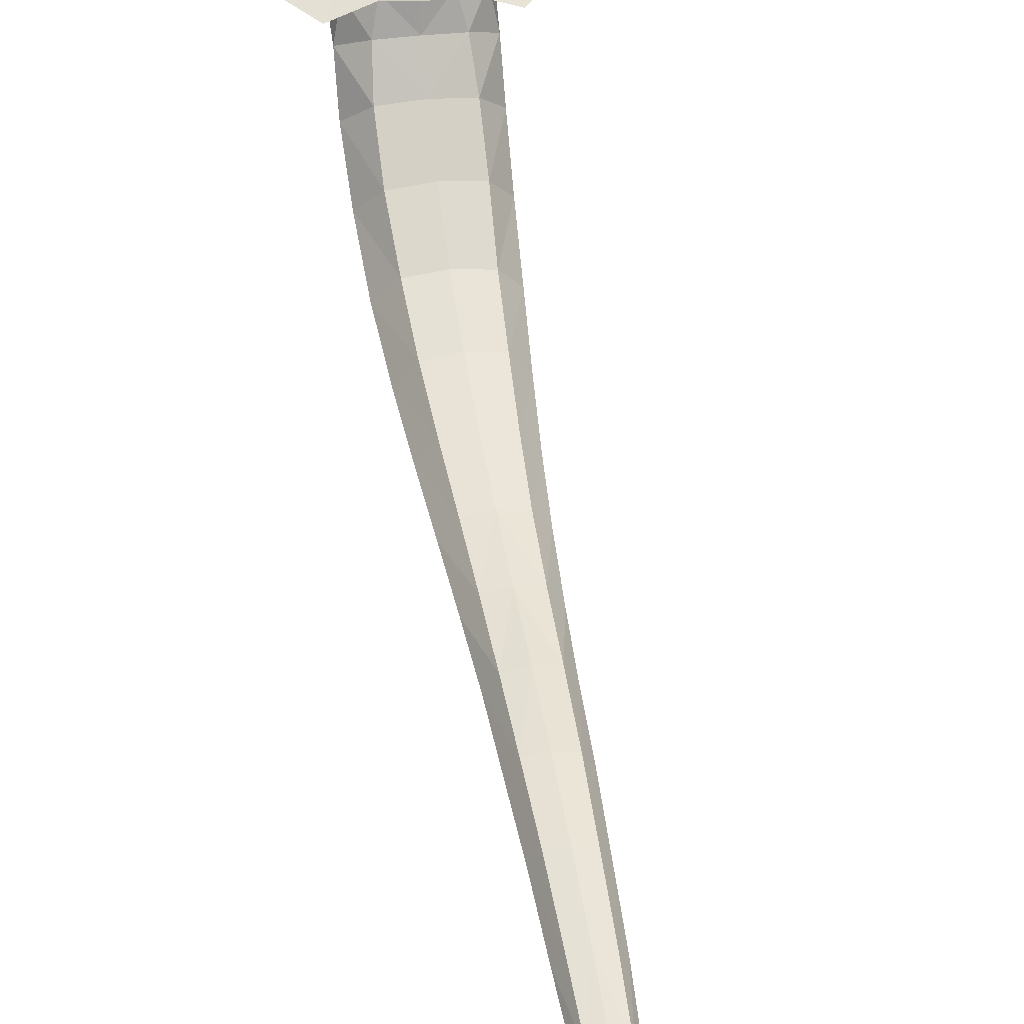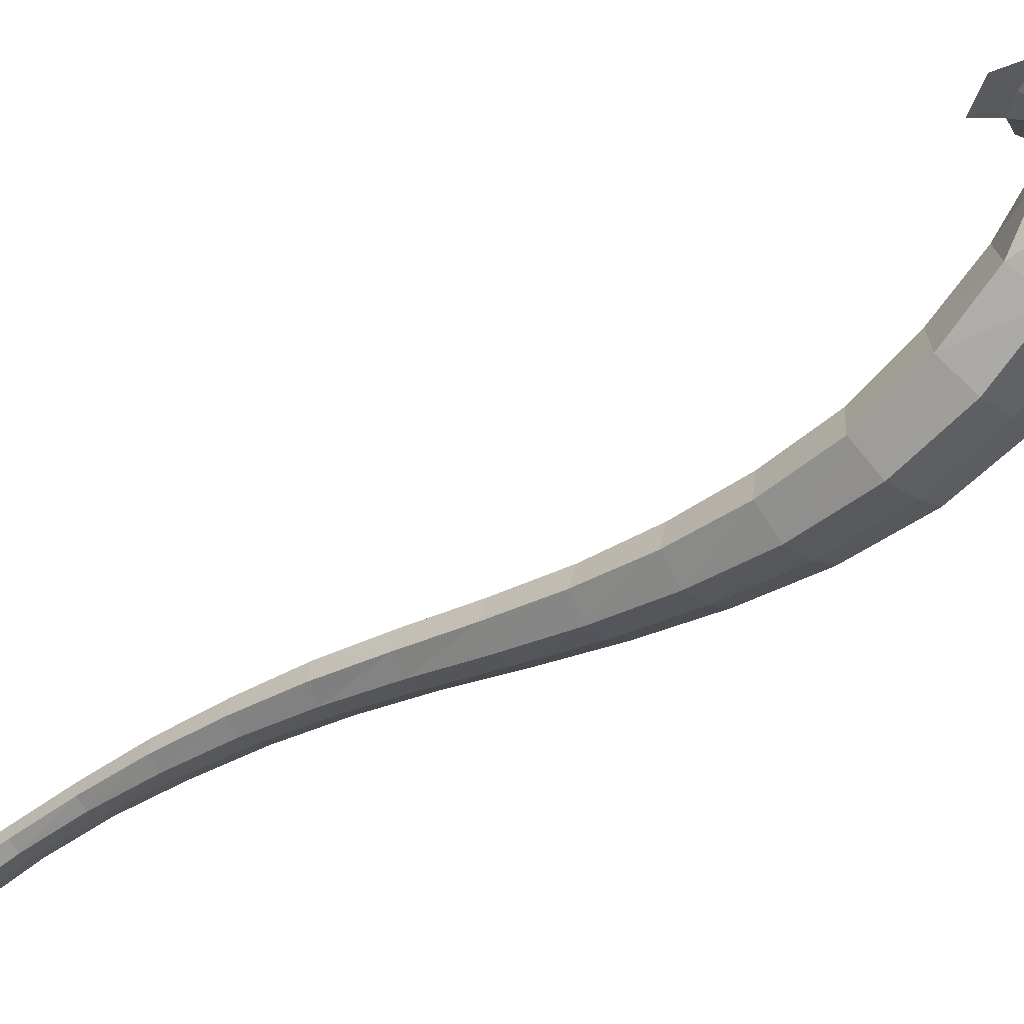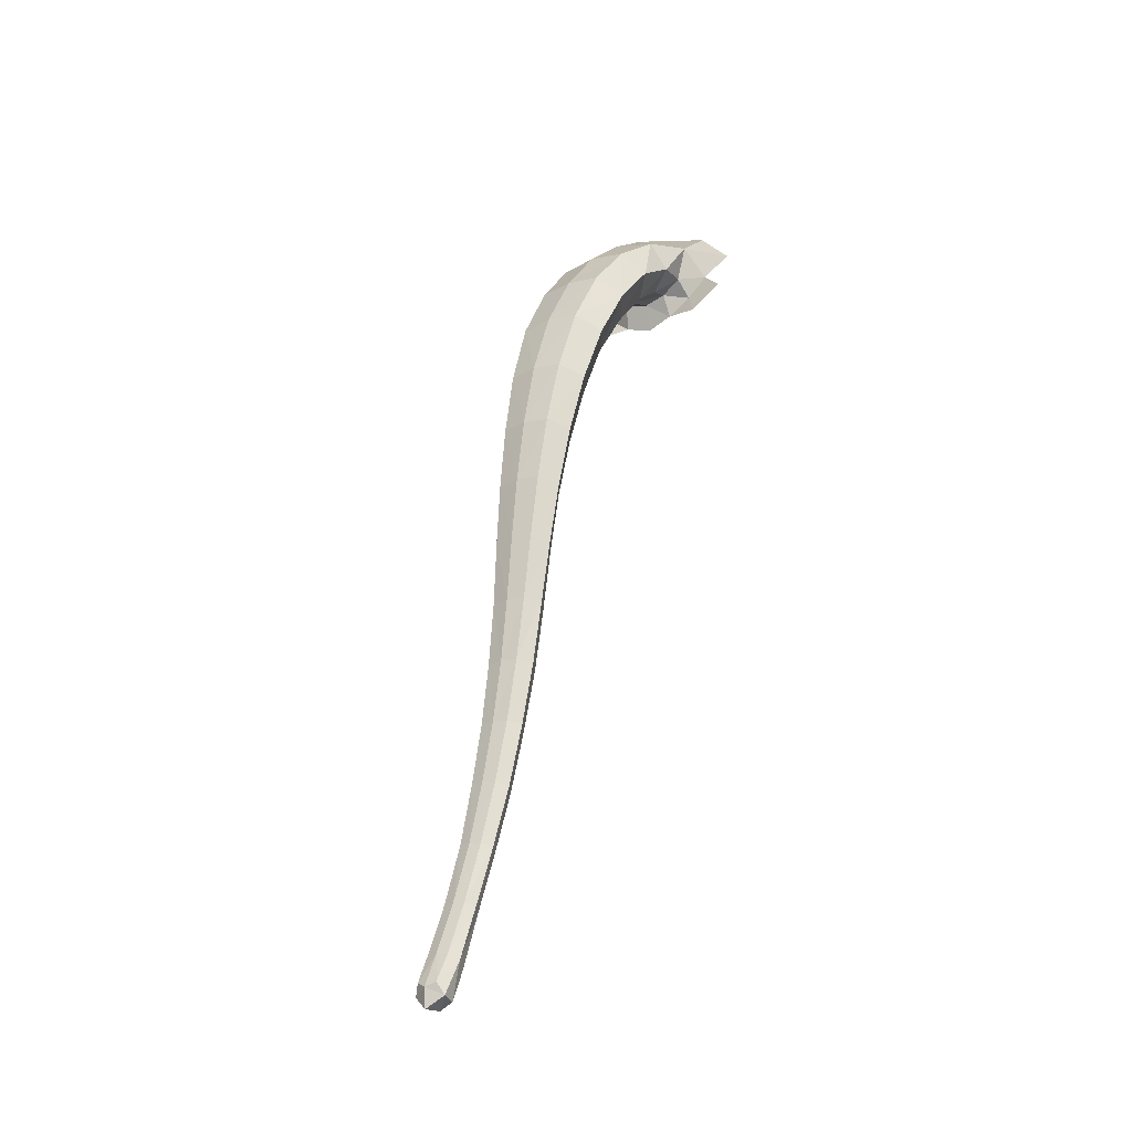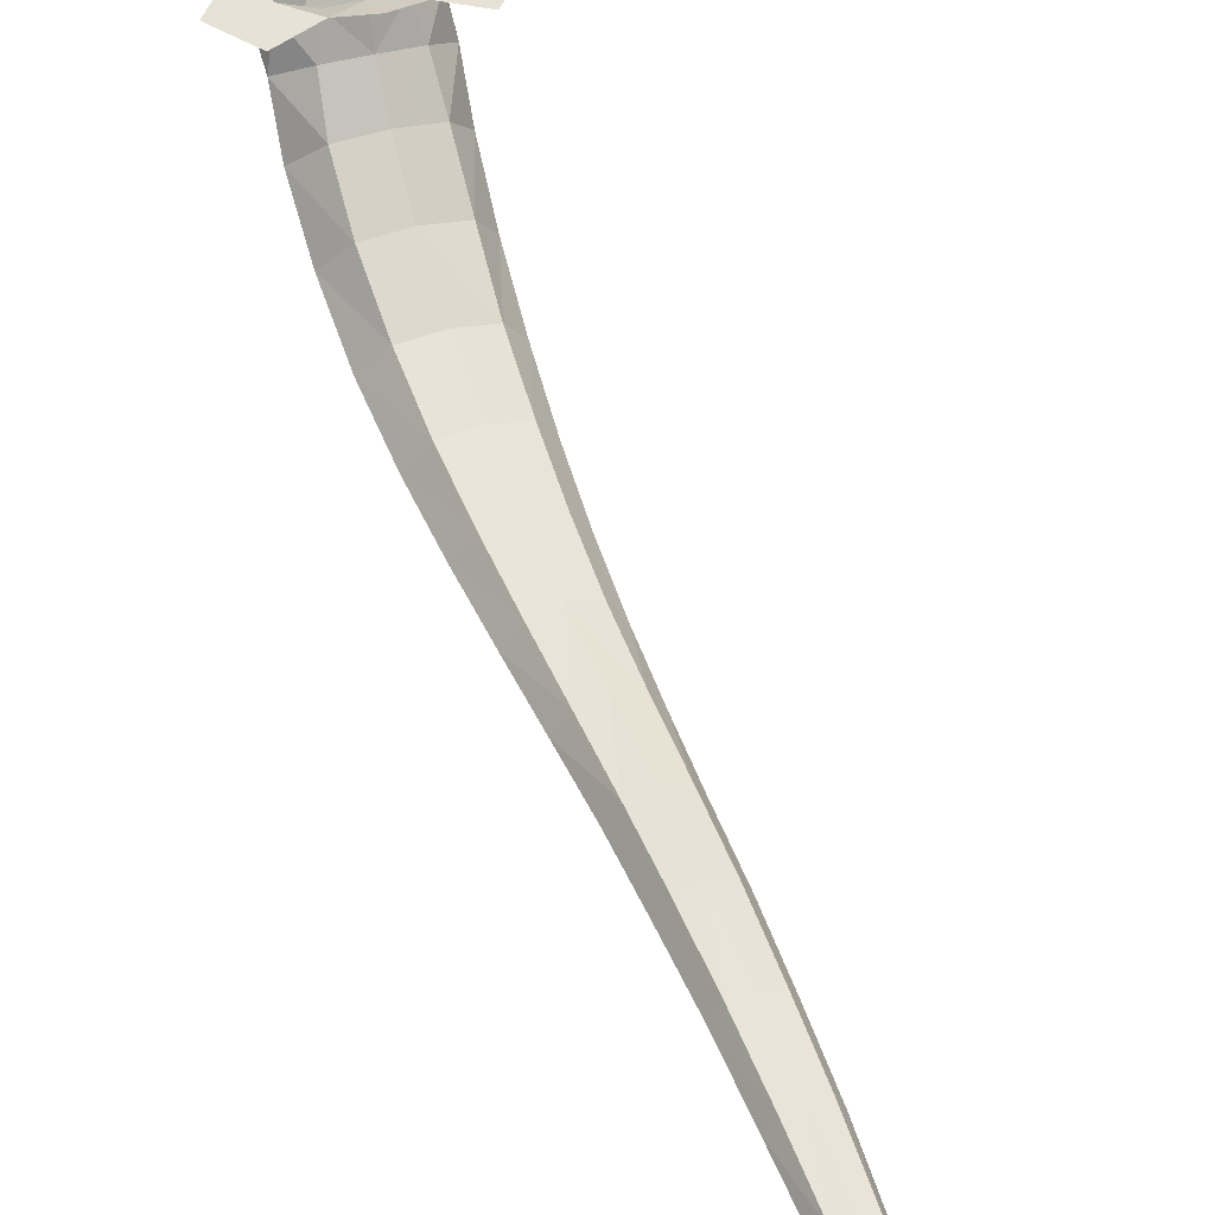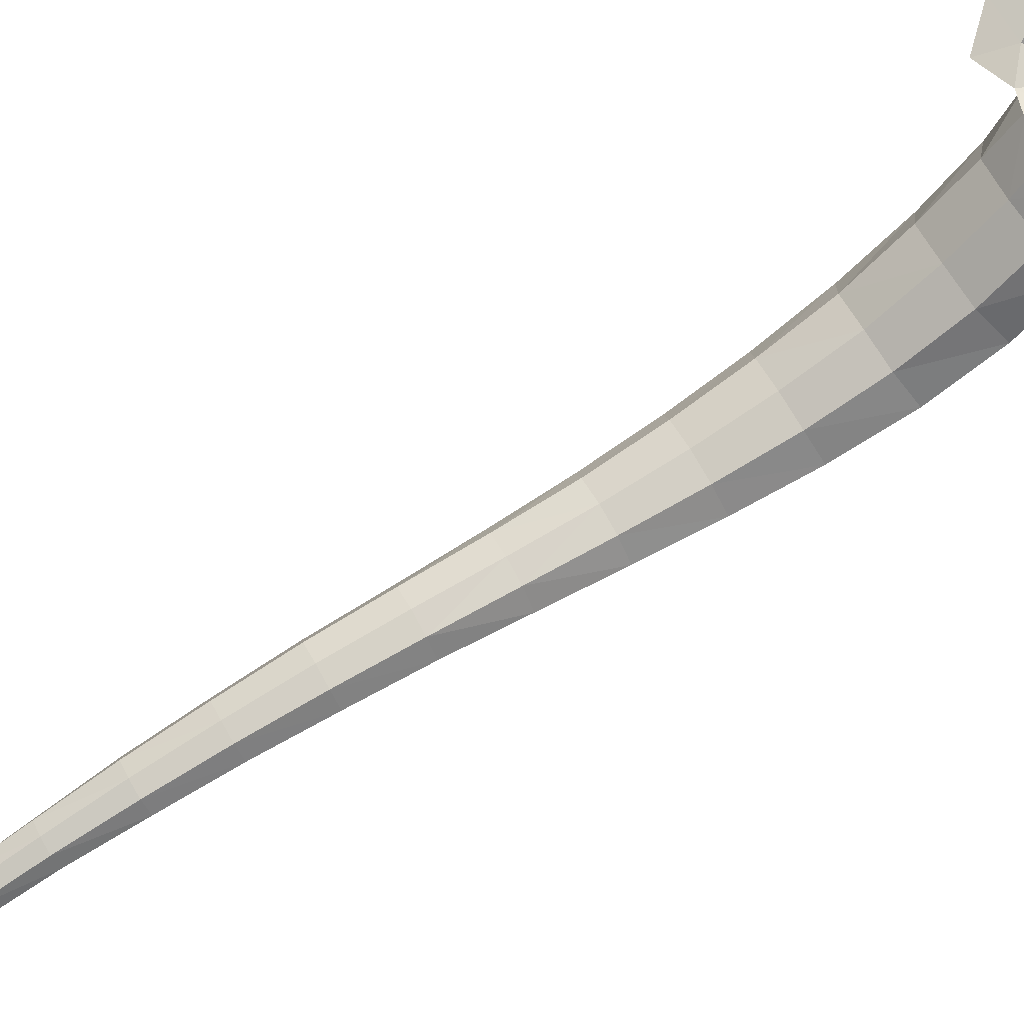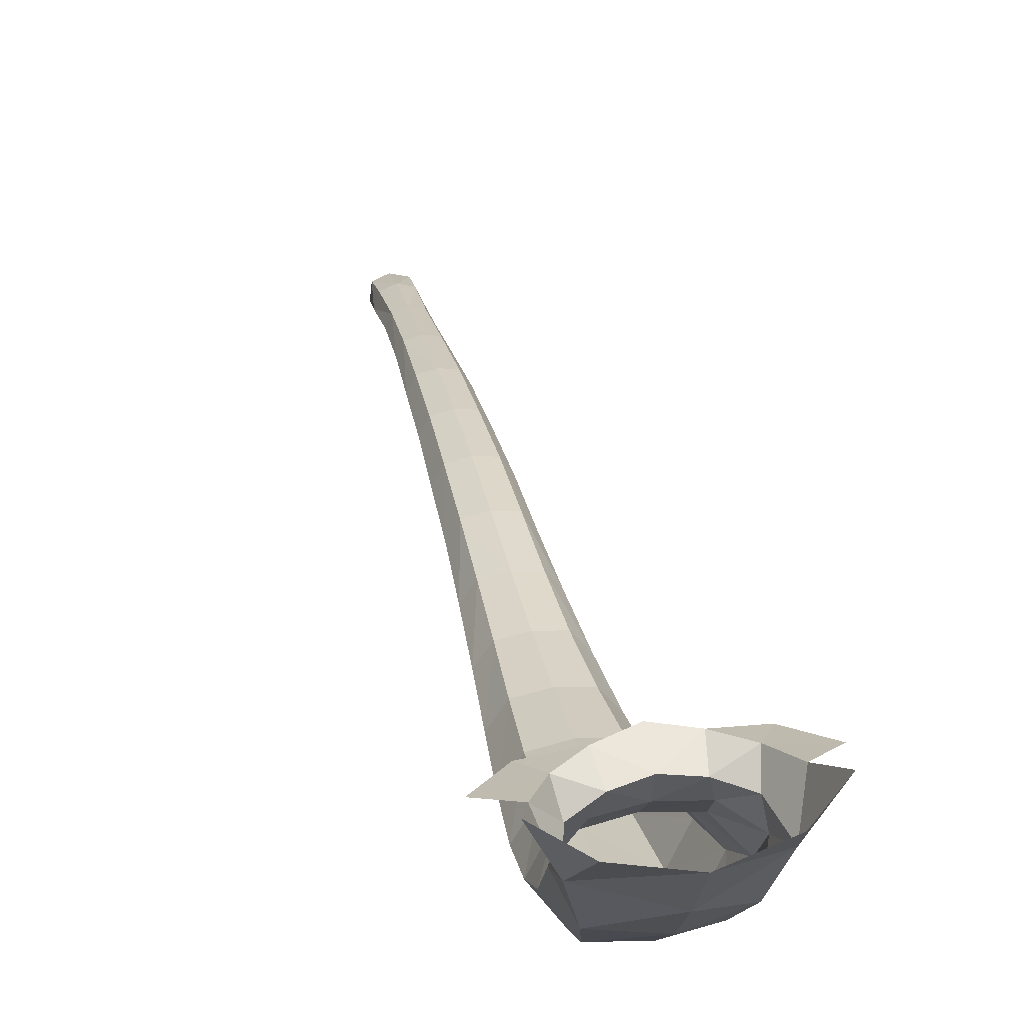
<metadata>
{"format":"obj","ext":"obj","renderer":"f3d","projection":"perspective","resolution":1024,"background":"white","views":[{"elev":35.8,"azim":-9.6,"up":"+Z"},{"elev":-14.5,"azim":124.4,"up":"+Z"},{"elev":-19.4,"azim":-144.3,"up":"+Y"},{"elev":36.3,"azim":-20.9,"up":"+Z"},{"elev":60.8,"azim":61.8,"up":"+Z"},{"elev":42.8,"azim":169.0,"up":"+Z"}]}
</metadata>
<code>
o Cola
v 0.07291 -0.04391 -0.6898
v 0.05211 -0.06271 -0.7094
v 0.01408 -0.06097 -0.7133
v 0.02898 -0.06459 -0.7069
v 0.01603 -0.07483 -0.7093
v 0.03638 -0.07824 -0.7149
v 0.02701 -0.0547 -0.7161
v 0.03763 -0.04991 -0.7007
v 0.01773 -0.06641 -0.7292
v 1.7e-05 -0.06824 -0.728
v 0.03154 -0.03386 -0.7151
v 0.03071 -0.05704 -0.7354
v 0.01934 -0.07993 -0.7489
v 0.01912 -0.1029 -0.7707
v 1.7e-05 -0.1042 -0.768
v 0.01753 -0.1314 -0.7905
v 2.2e-05 -0.1323 -0.788
v 0.01606 -0.1636 -0.805
v 0.0297 -0.09448 -0.783
v 0.03076 -0.0702 -0.7595
v 0.02493 -0.04136 -0.7443
v 0.0208 -0.05862 -0.7709
v 2.2e-05 -0.1531 -0.8318
v 2.2e-05 -0.1165 -0.8177
v 0.01822 -0.118 -0.816
v 0.01926 -0.08507 -0.7956
v 0.02793 -0.1253 -0.8028
v 0.02531 -0.1595 -0.8171
v 0.01424 -0.1974 -0.8161
v 0.02252 -0.1948 -0.8272
v 0.01259 -0.2321 -0.8245
v 0.01656 -0.1544 -0.8299
v 0.0148 -0.1914 -0.839
v 0.01322 -0.2282 -0.8452
v 0.01999 -0.2305 -0.8345
v 0.01178 -0.2647 -0.8497
v 0.01789 -0.2664 -0.8401
v 0.01036 -0.3008 -0.8535
v 0.0161 -0.3022 -0.8451
v 2e-05 -0.336 -0.8597
v 1.7e-05 -0.3003 -0.8551
v 2e-05 -0.2641 -0.8514
v 2.1e-05 -0.2274 -0.8471
v 1.7e-05 -0.1904 -0.8409
v -0.008494 -0.3716 -0.865
v -0.009361 -0.3364 -0.8584
v 1.7e-05 -0.3712 -0.8661
v -0.01034 -0.3008 -0.8535
v -0.01175 -0.2647 -0.8497
v -0.0132 -0.2282 -0.8453
v -0.01478 -0.1914 -0.839
v -0.01498 -0.338 -0.8509
v -0.0161 -0.3022 -0.8451
v -0.01789 -0.2664 -0.8401
v -0.01999 -0.2305 -0.8345
v -0.02251 -0.1948 -0.8272
v -0.02531 -0.1595 -0.8171
v -0.01653 -0.1544 -0.8299
v -0.01421 -0.1974 -0.8161
v -0.01256 -0.2321 -0.8245
v -0.01145 -0.2676 -0.8307
v -0.01068 -0.3034 -0.8362
v -0.009951 -0.3394 -0.8425
v -0.008962 -0.3749 -0.8509
v 1.3e-05 -0.3036 -0.834
v 1.3e-05 -0.2321 -0.8224
v 1.7e-05 -0.5252 -0.9051
v -0.009119 -0.5188 -0.9128
v 2e-05 -0.5253 -0.9165
v -0.007677 -0.5213 -0.9049
v -0.006713 -0.4756 -0.8849
v -0.007272 -0.5042 -0.8966
v 1.9e-05 -0.4761 -0.8833
v 1.4e-05 -0.444 -0.8709
v -0.007216 -0.4435 -0.8724
v 1.4e-05 -0.4102 -0.8591
v -0.00816 -0.4098 -0.8607
v -0.01348 -0.3733 -0.8583
v -0.01228 -0.408 -0.8675
v -0.01057 -0.4416 -0.8783
v -0.009667 -0.4735 -0.8905
v -0.01001 -0.5012 -0.9029
v -0.006298 -0.4982 -0.9078
v -0.00633 -0.4714 -0.8955
v -0.006681 -0.4397 -0.8835
v -0.007687 -0.4061 -0.8735
v 1.7e-05 -0.4979 -0.9089
v 1.9e-05 -0.5147 -0.9174
v -0.00584 -0.5123 -0.9155
v 1.7e-05 -0.4709 -0.8965
v 1.9e-05 -0.4393 -0.8844
v 1.7e-05 -0.4057 -0.8745
v 0.01057 -0.4416 -0.8783
v 0.006354 -0.4714 -0.8955
v 0.006705 -0.4397 -0.8835
v 0.007711 -0.4061 -0.8735
v 0.008523 -0.3716 -0.8649
v 0.009393 -0.3365 -0.8584
v 0.01498 -0.338 -0.8509
v 0.01348 -0.3733 -0.8583
v 0.01228 -0.408 -0.8675
v 0.008183 -0.4099 -0.8607
v 0.007236 -0.4435 -0.8724
v 0.006734 -0.4755 -0.8849
v 0.01147 -0.2675 -0.8307
v 0.0107 -0.3034 -0.8362
v 0.009969 -0.3394 -0.8425
v 0.008986 -0.3749 -0.8509
v 2e-05 -0.3396 -0.8406
v 1.9e-05 -0.3752 -0.8491
v 0.005865 -0.5123 -0.9154
v 0.006325 -0.4982 -0.9078
v 0.009125 -0.5188 -0.9127
v 0.01001 -0.5012 -0.9029
v 0.007696 -0.5212 -0.9049
v 0.007289 -0.5042 -0.8966
v 0.009667 -0.4735 -0.8905
v 1.9e-05 -0.5053 -0.8946
v 0.04371 -0.02875 -0.6826
v 0.02675 -0.01294 -0.6852
v 2.7e-05 -0.02073 -0.7191
v 1.7e-05 -0.03657 -0.7465
v 8e-06 -0.005487 -0.6868
v -0.02673 -0.01292 -0.6852
v -0.04368 -0.02873 -0.6826
v -0.03154 -0.03384 -0.7151
v -0.02492 -0.04135 -0.7443
v -0.02076 -0.05862 -0.771
v 2.3e-05 -0.05663 -0.7727
v -0.03076 -0.0702 -0.7595
v -0.0297 -0.09448 -0.783
v -0.02792 -0.1253 -0.8028
v -0.01819 -0.118 -0.816
v -0.01923 -0.08506 -0.7956
v 1.7e-05 -0.08361 -0.7972
v 1e-05 -0.08159 -0.7467
v -0.0177 -0.06642 -0.7292
v -0.01931 -0.07993 -0.7489
v -0.03071 -0.05705 -0.7354
v -0.027 -0.05472 -0.7161
v -0.03761 -0.04991 -0.7007
v -0.01405 -0.06098 -0.7133
v -0.02894 -0.06459 -0.7069
v -0.05207 -0.0627 -0.7094
v -0.01599 -0.07483 -0.7093
v 2.1e-05 -0.06342 -0.7119
v 2.2e-05 -0.07984 -0.7084
v -0.03634 -0.07824 -0.7149
v -0.07285 -0.04391 -0.6898
v -0.0191 -0.1029 -0.7707
v -0.0175 -0.1314 -0.7905
v -0.01604 -0.1636 -0.805
v 1.2e-05 -0.1641 -0.8025
v 1.7e-05 -0.1976 -0.8138
v 2e-05 -0.2676 -0.8287
v 0.03638 -0.07824 -0.7149
v 2.1e-05 -0.06342 -0.7119
v 2.2e-05 -0.07984 -0.7084
v 0.05211 -0.06271 -0.7094
v 1e-05 -0.08159 -0.7467
v 1.9e-05 -0.3752 -0.8491
v 2e-05 -0.3396 -0.8406
v 2e-05 -0.2676 -0.8287
v 1.9e-05 -0.5053 -0.8946
v 1.3e-05 -0.3036 -0.834
v 1.4e-05 -0.4102 -0.8591
v 1.4e-05 -0.444 -0.8709
v 1.9e-05 -0.4761 -0.8833
v 1.7e-05 -0.06824 -0.728
v -0.03634 -0.07824 -0.7149
v 1.7e-05 -0.1976 -0.8138
v 2.2e-05 -0.1323 -0.788
v 1.7e-05 -0.1042 -0.768
v 1.2e-05 -0.1641 -0.8025
v 1.3e-05 -0.2321 -0.8224
f 3 4 5
f 6 5 4
f 7 8 4
f 4 3 7
f 7 3 9
f 3 10 9
f 8 7 11
f 12 11 7
f 9 12 7
f 13 12 9
f 14 15 16
f 15 17 16
f 18 16 17
f 19 14 16
f 19 20 14
f 20 13 14
f 12 13 20
f 20 21 12
f 21 11 12
f 21 20 22
f 23 24 25
f 25 24 26
f 19 25 26
f 25 19 27
f 27 19 16
f 18 27 16
f 28 27 18
f 29 28 18
f 28 29 30
f 31 30 29
f 27 32 25
f 32 27 28
f 28 33 32
f 33 28 30
f 30 34 33
f 34 30 35
f 35 36 34
f 36 35 37
f 37 38 36
f 38 37 39
f 40 41 38
f 36 38 41
f 41 42 36
f 34 36 42
f 42 43 34
f 33 34 43
f 43 44 33
f 32 33 44
f 44 23 32
f 25 32 23
f 45 46 47
f 47 46 40
f 46 48 40
f 40 48 41
f 48 49 41
f 41 49 42
f 49 50 42
f 42 50 43
f 50 51 43
f 43 51 44
f 52 53 46
f 48 46 53
f 53 54 48
f 49 48 54
f 54 55 49
f 50 49 55
f 55 56 50
f 51 50 56
f 56 57 51
f 57 58 51
f 59 57 56
f 56 60 59
f 60 56 55
f 61 60 55
f 61 55 54
f 62 61 54
f 62 54 53
f 63 62 53
f 63 53 52
f 64 63 52
f 62 63 65
f 60 61 66
f 67 68 69
f 70 68 67
f 71 72 73
f 74 71 73
f 75 71 74
f 76 75 74
f 77 75 76
f 64 52 78
f 77 64 78
f 77 78 79
f 79 75 77
f 75 79 80
f 71 75 80
f 80 81 71
f 71 81 82
f 72 71 82
f 70 72 82
f 82 68 70
f 81 83 82
f 83 81 84
f 81 80 84
f 85 84 80
f 79 85 80
f 85 79 86
f 78 86 79
f 86 78 45
f 78 52 45
f 46 45 52
f 87 88 89
f 89 83 87
f 84 87 83
f 87 84 90
f 85 90 84
f 90 85 91
f 85 86 91
f 91 86 92
f 45 92 86
f 92 45 47
f 93 94 95
f 90 95 94
f 95 90 91
f 91 96 95
f 96 91 92
f 92 97 96
f 97 92 47
f 98 97 47
f 47 40 98
f 38 98 40
f 39 98 38
f 98 39 99
f 99 97 98
f 97 99 100
f 96 97 100
f 100 101 96
f 101 95 96
f 95 101 93
f 101 100 102
f 103 101 102
f 101 103 93
f 104 93 103
f 30 31 35
f 105 35 31
f 35 105 37
f 106 37 105
f 37 106 39
f 107 39 106
f 39 107 99
f 108 99 107
f 99 108 100
f 102 100 108
f 108 107 109
f 109 110 108
f 102 108 110
f 111 87 112
f 88 87 111
f 113 88 111
f 114 113 111
f 113 114 115
f 115 114 116
f 114 104 116
f 104 114 117
f 117 93 104
f 94 93 117
f 111 112 114
f 112 117 114
f 117 112 94
f 87 94 112
f 94 87 90
f 118 115 116
f 118 67 115
f 67 113 115
f 67 69 113
f 88 113 69
f 68 88 69
f 88 68 89
f 68 82 89
f 89 82 83
f 11 119 8
f 11 120 119
f 121 21 122
f 21 121 11
f 123 11 121
f 11 123 120
f 124 126 125
f 123 126 124
f 126 123 121
f 121 127 126
f 127 121 122
f 122 128 127
f 128 122 129
f 130 127 128
f 128 131 130
f 57 132 58
f 132 133 58
f 132 131 133
f 133 131 134
f 131 128 134
f 134 128 135
f 135 128 129
f 135 129 22
f 122 22 129
f 22 122 21
f 51 58 44
f 44 58 23
f 58 133 23
f 23 133 24
f 133 134 24
f 24 134 135
f 24 135 26
f 26 135 22
f 26 22 19
f 22 20 19
f 136 137 138
f 139 138 137
f 140 139 137
f 140 126 139
f 140 141 126
f 141 125 126
f 140 137 142
f 143 140 142
f 141 140 143
f 143 144 141
f 142 145 143
f 146 145 142
f 145 146 147
f 144 143 148
f 148 143 145
f 126 127 139
f 127 130 139
f 138 139 130
f 130 150 138
f 150 130 131
f 131 151 150
f 151 131 132
f 132 152 151
f 152 132 57
f 57 59 152
f 152 59 153
f 138 150 136
f 31 29 154
f 106 105 155
f 10 3 157
f 5 157 3
f 157 5 158
f 4 159 6
f 159 4 8
f 160 9 10
f 9 160 13
f 13 160 14
f 160 15 14
f 161 77 76
f 64 77 161
f 162 64 161
f 63 64 162
f 65 63 162
f 163 62 65
f 61 62 163
f 66 61 163
f 164 70 67
f 72 70 164
f 73 72 164
f 165 109 107
f 110 166 102
f 103 102 166
f 166 167 103
f 104 103 167
f 167 168 104
f 116 104 168
f 168 118 116
f 137 136 169
f 169 142 137
f 142 169 146
f 171 60 66
f 59 60 171
f 153 59 171
f 172 152 153
f 151 152 172
f 173 151 172
f 150 151 173
f 136 150 173
f 17 174 18
f 29 18 174
f 174 154 29
f 154 175 31
f 105 31 175
f 175 155 105
f 155 165 106
f 107 106 165
l 1 2
l 2 156

</code>
